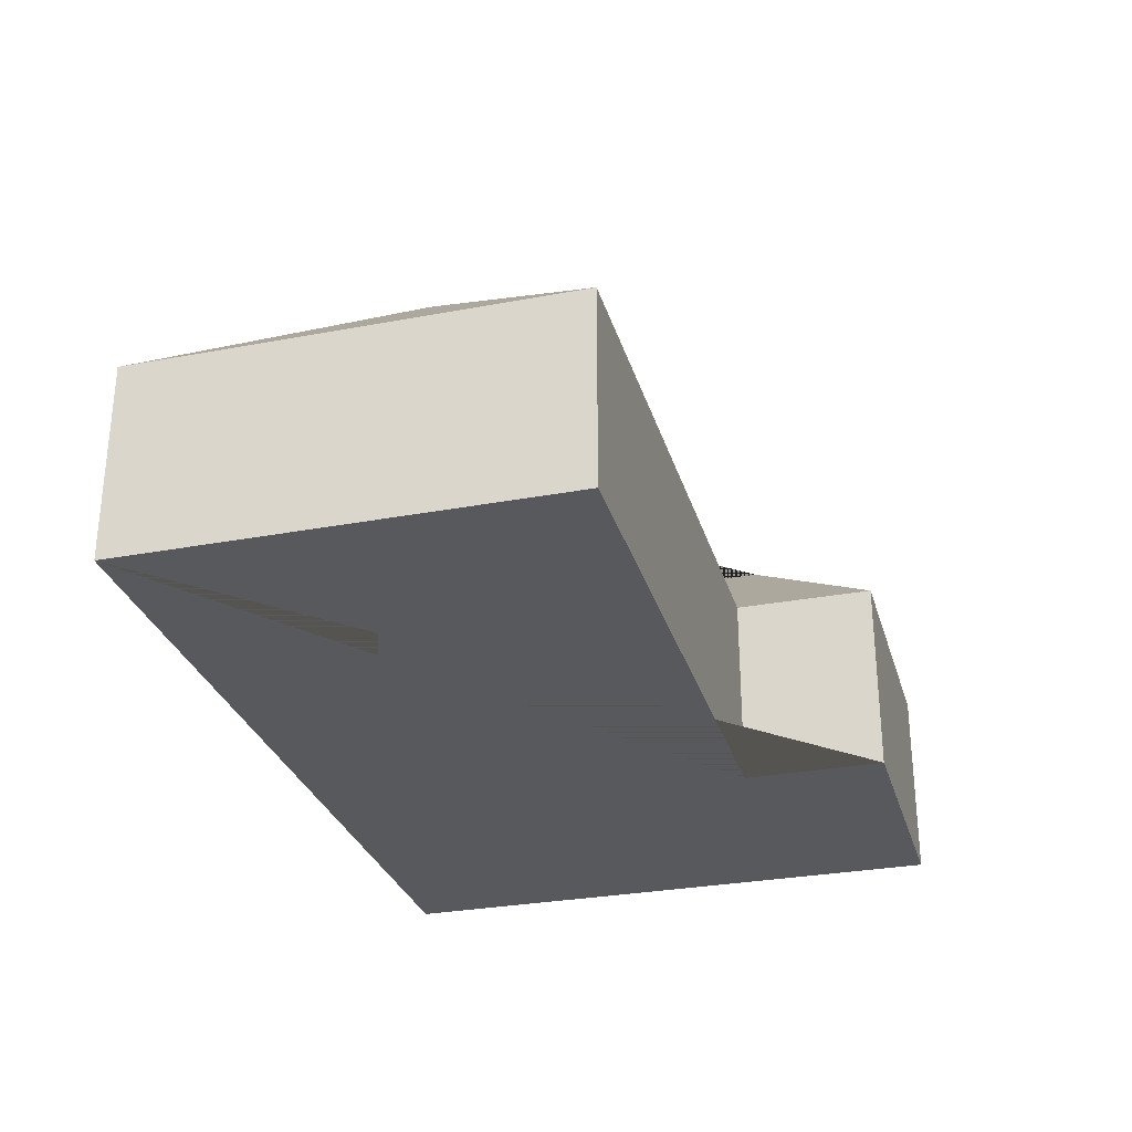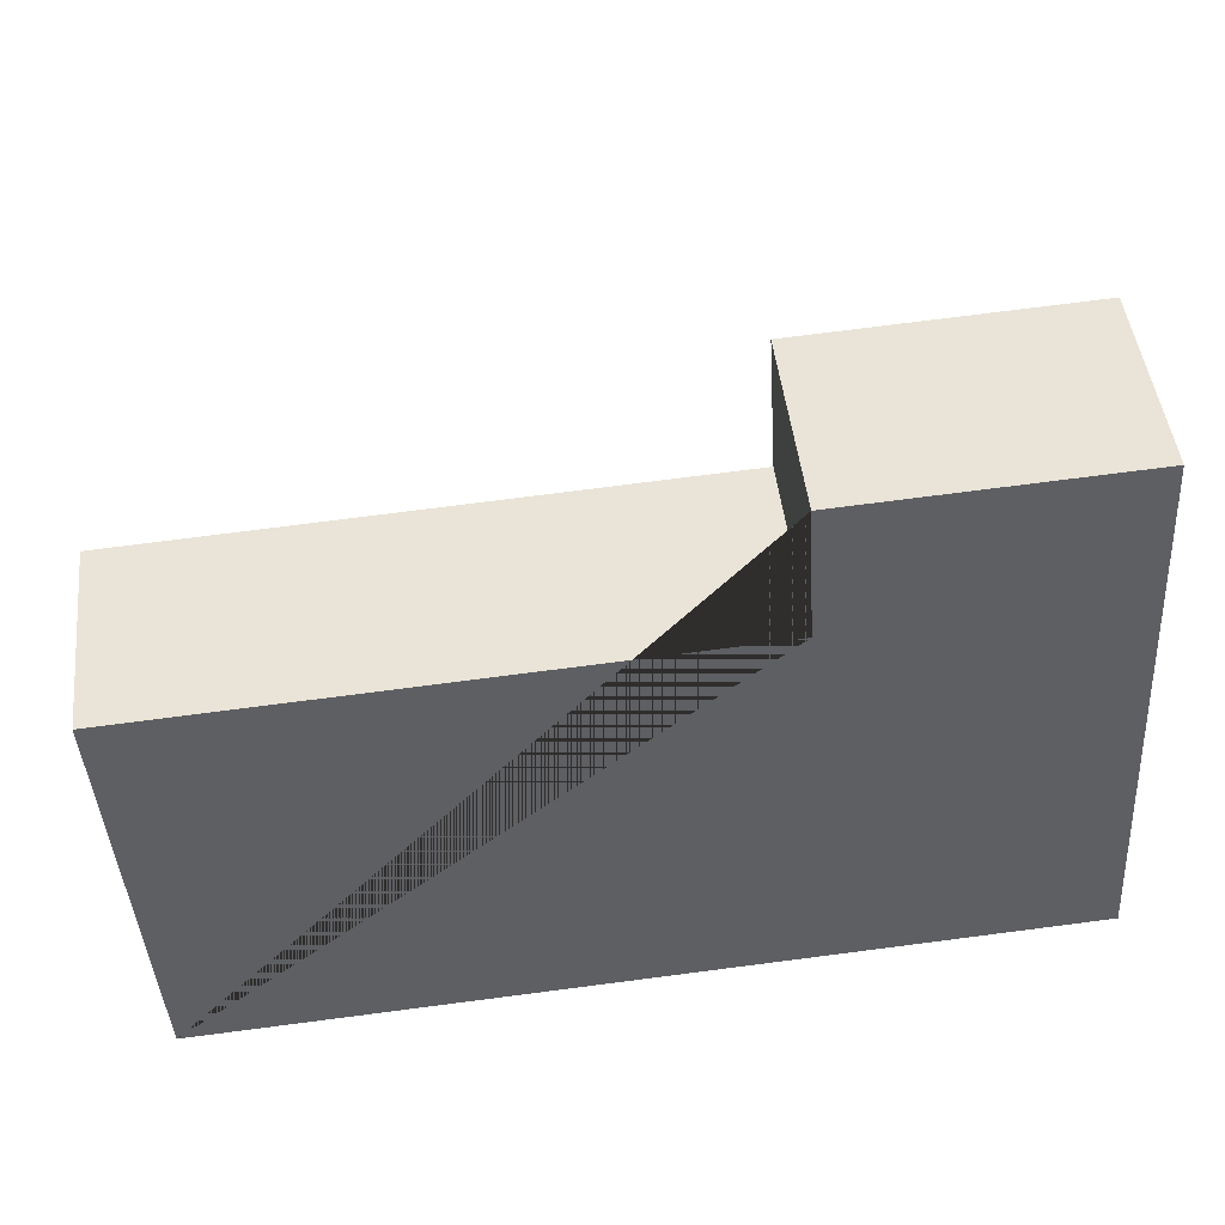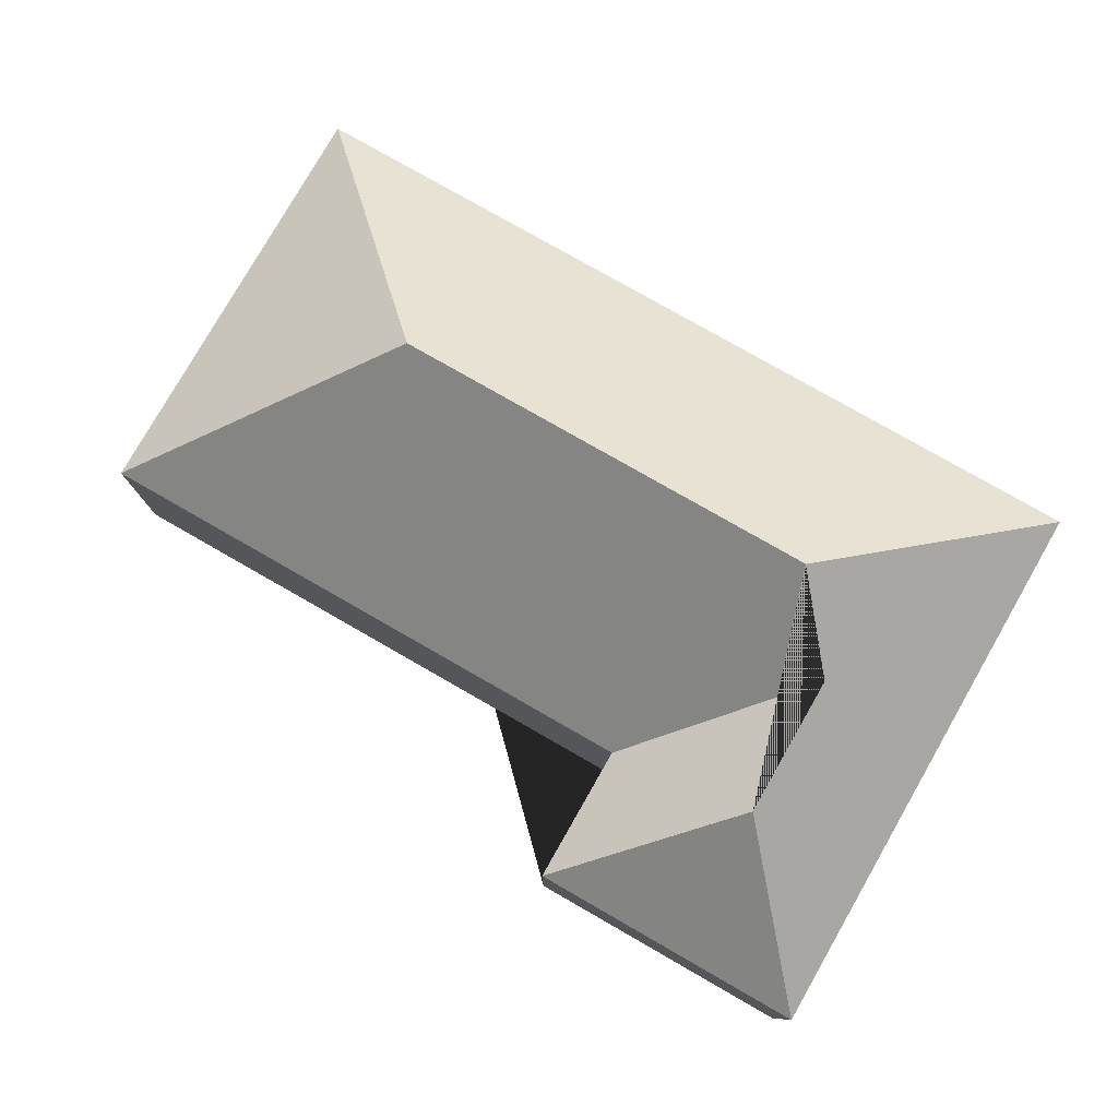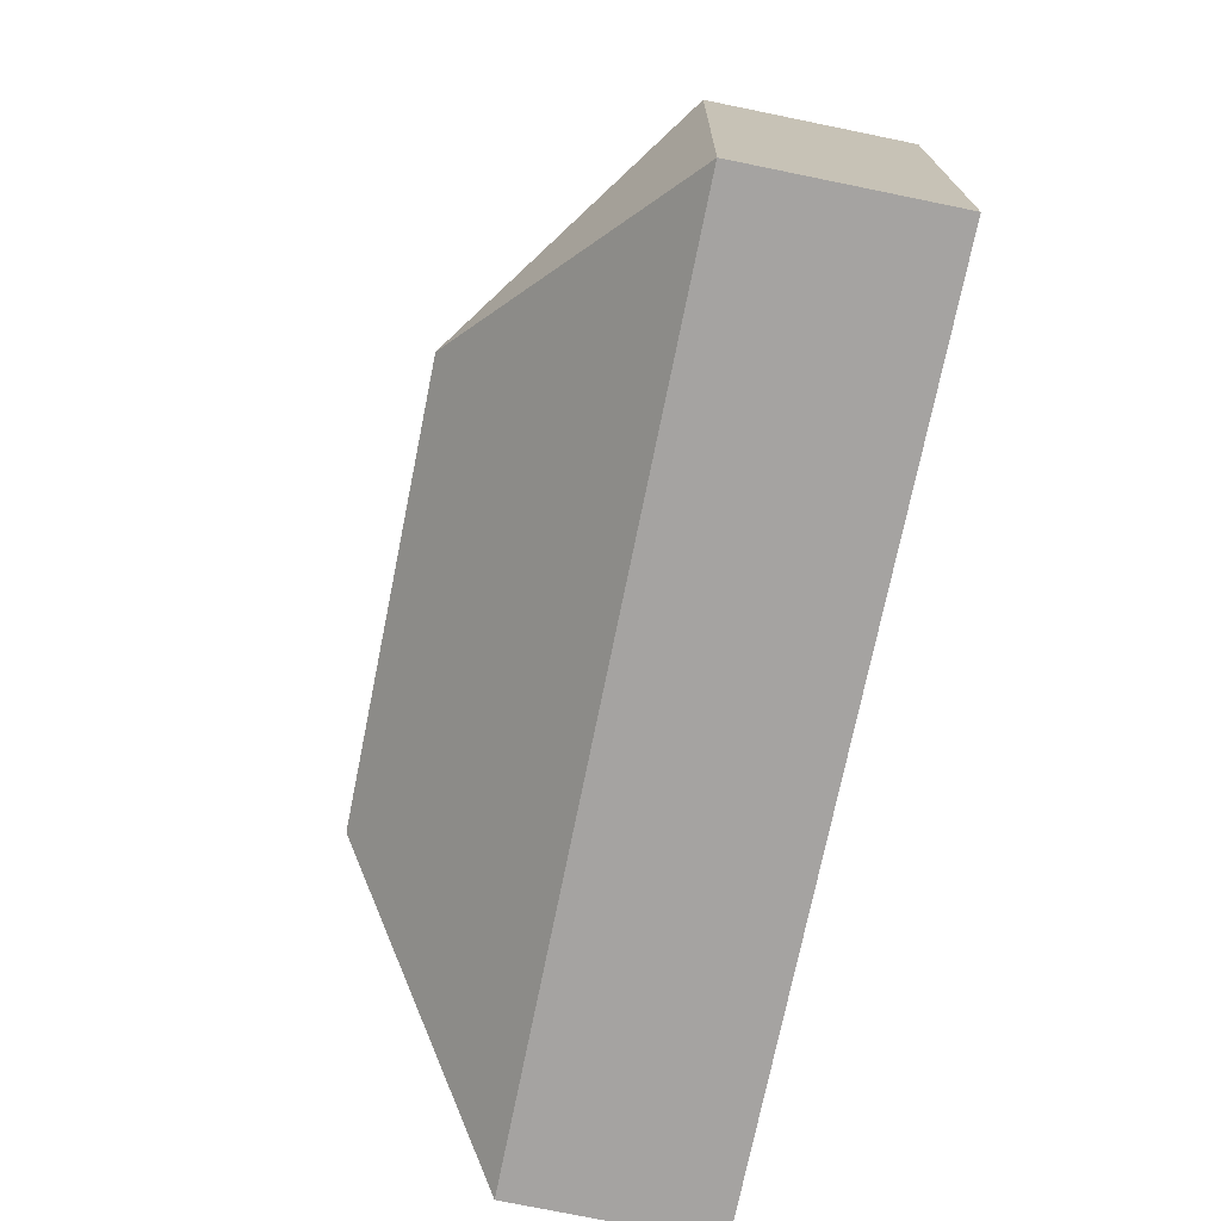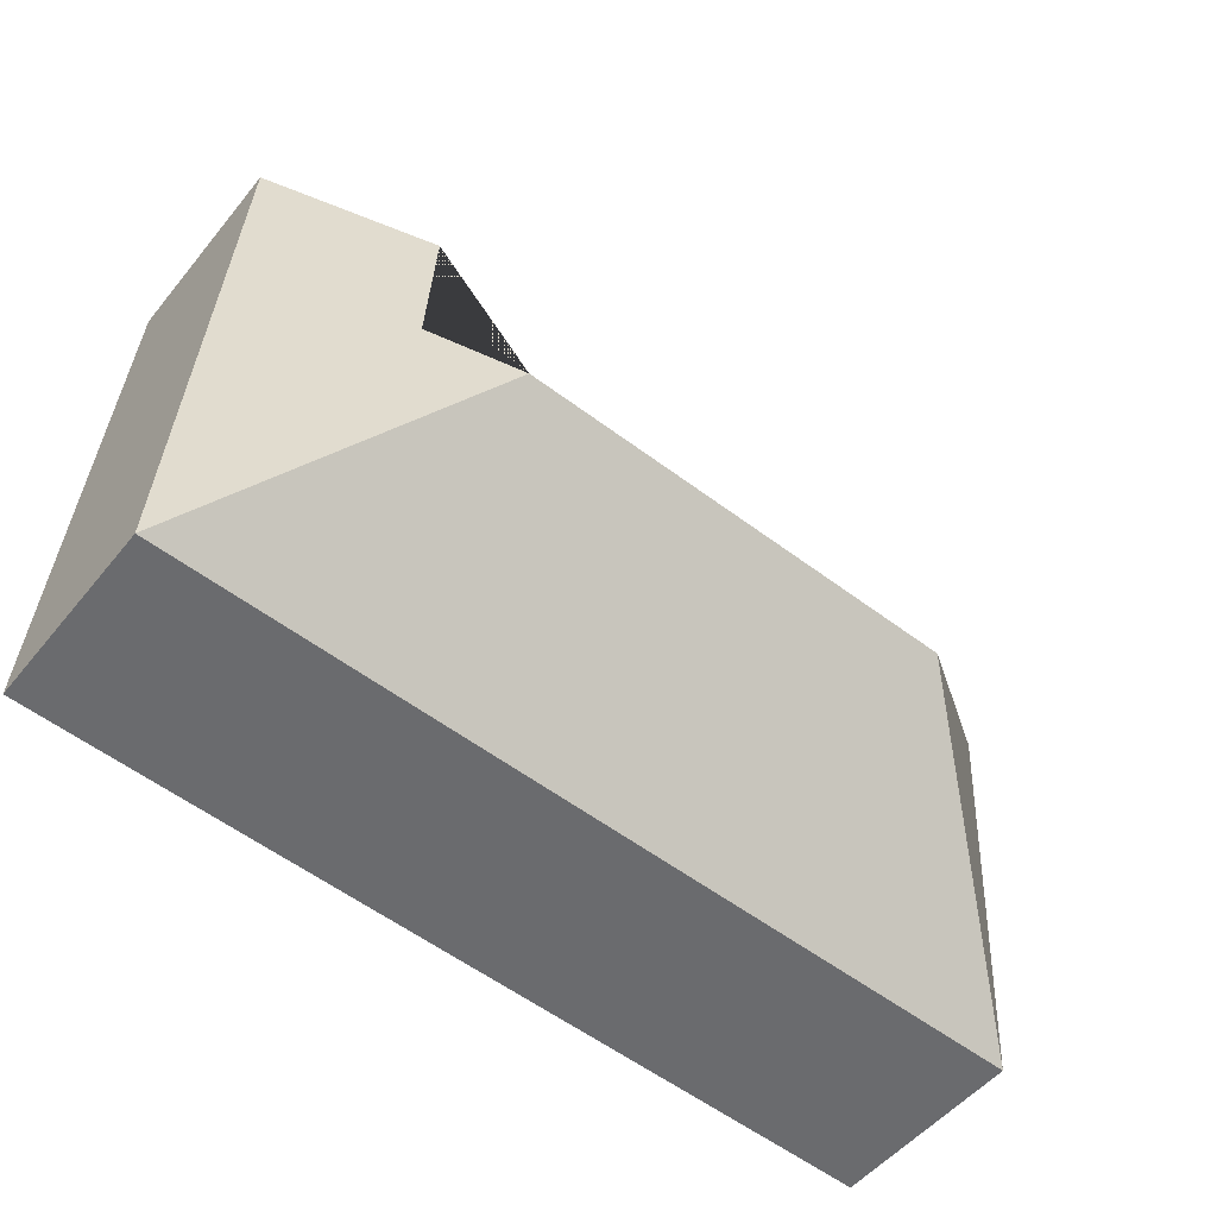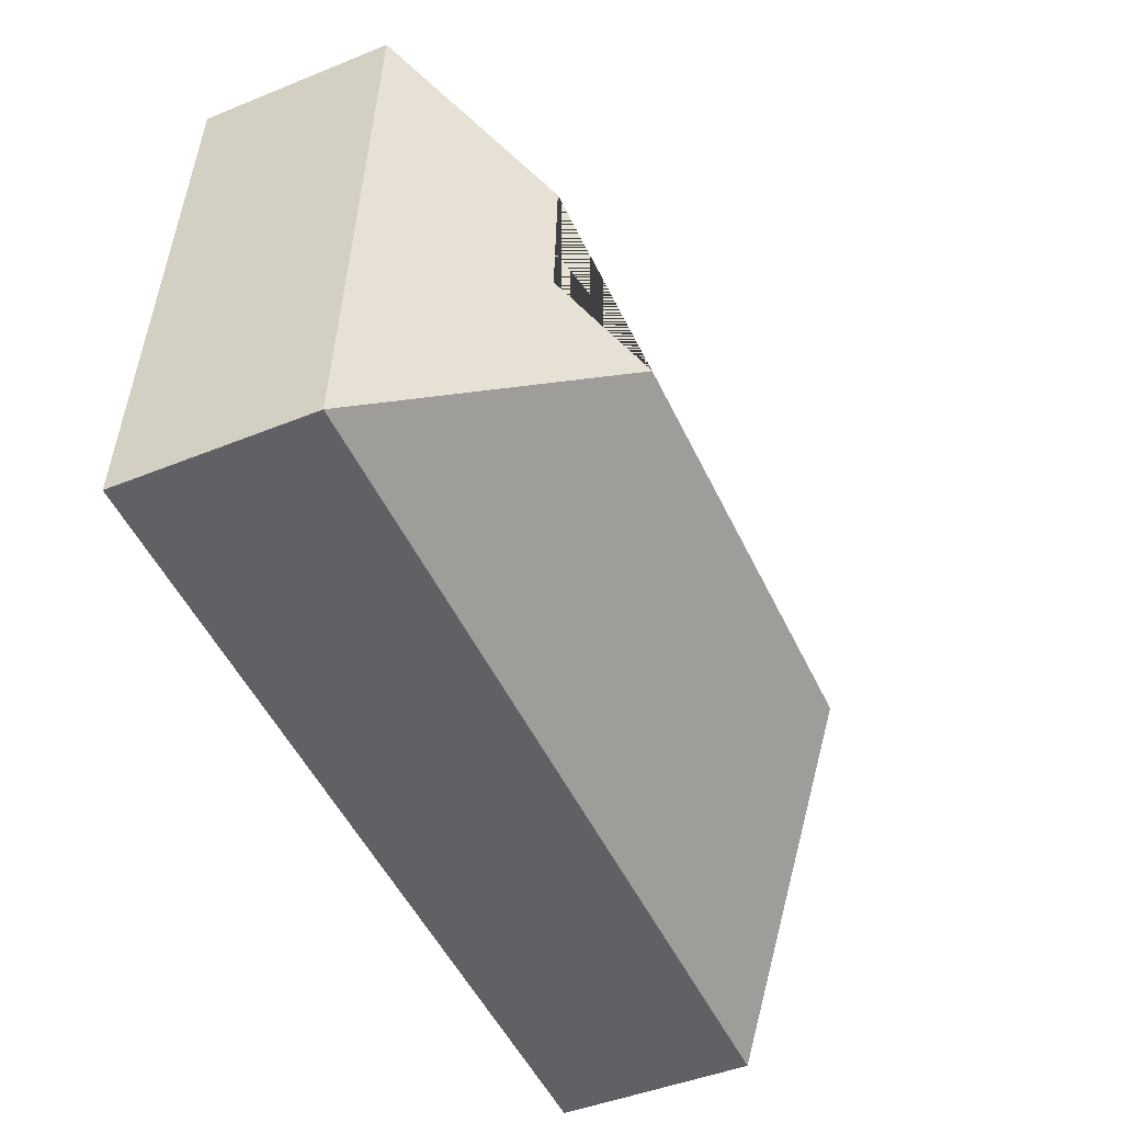
<metadata>
{"format":"obj","ext":"obj","renderer":"f3d","projection":"perspective","resolution":1024,"background":"white","views":[{"elev":-29.5,"azim":-78.0,"up":"+Y"},{"elev":46.9,"azim":-6.4,"up":"+Z"},{"elev":78.6,"azim":26.3,"up":"+Y"},{"elev":-76.6,"azim":-101.5,"up":"+Z"},{"elev":-51.6,"azim":142.2,"up":"+Z"},{"elev":-46.5,"azim":114.7,"up":"+Z"}]}
</metadata>
<code>
o CG10_500_034059_0040
v 27.18 75 -252.8
v 357.6 75 -232.7
v 274 145 -157
v 108.1 145 -167.1
v 299.2 121.1 -126
v 295.9 121 -71.32
v 17.05 75 -86.41
v 239.6 75 -72.86
v 236.3 75 -18.87
v 344.2 75 -12.31
v 27.18 0 -252.8
v 357.6 0 -232.7
v 344.2 0 -12.31
v 236.3 0 -18.87
v 239.6 0 -72.86
v 17.05 0 -86.41
f 7 8 5 3 4
f 7 4 1
f 1 4 3 2
f 3 2 10 6 5
f 9 6 5 8
f 9 10 6
f 11 12 13 14 15 16
f 1 11 12 2
f 2 12 13 10
f 10 13 14 9
f 9 14 15 8
f 8 15 16 7
f 7 16 11 1

</code>
